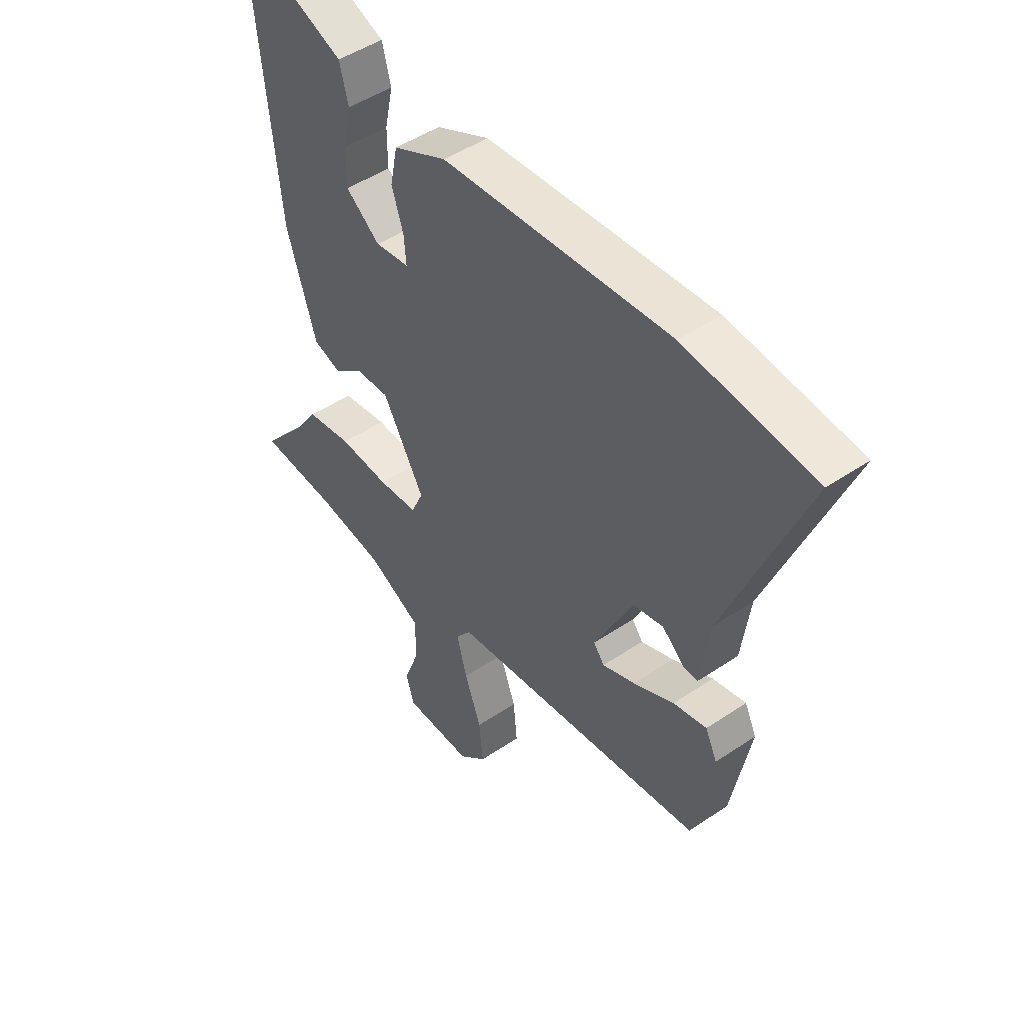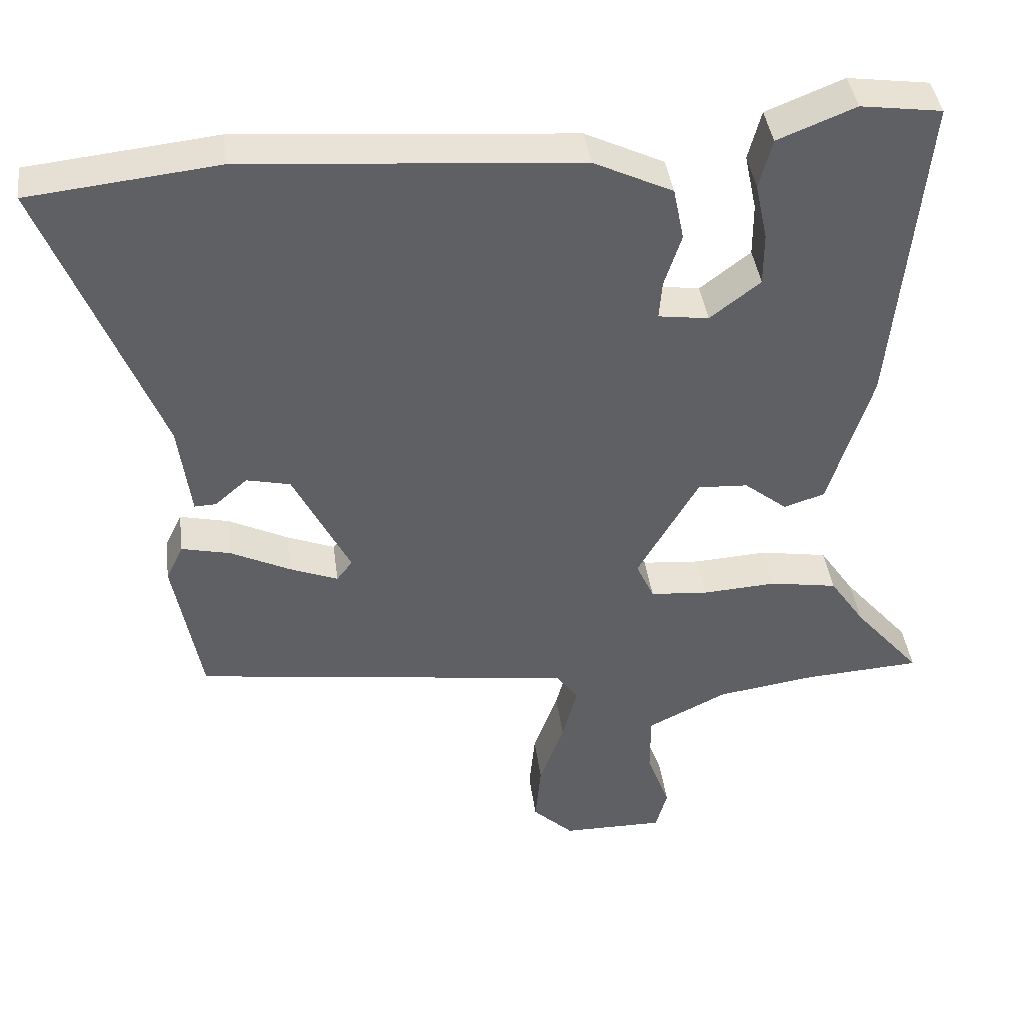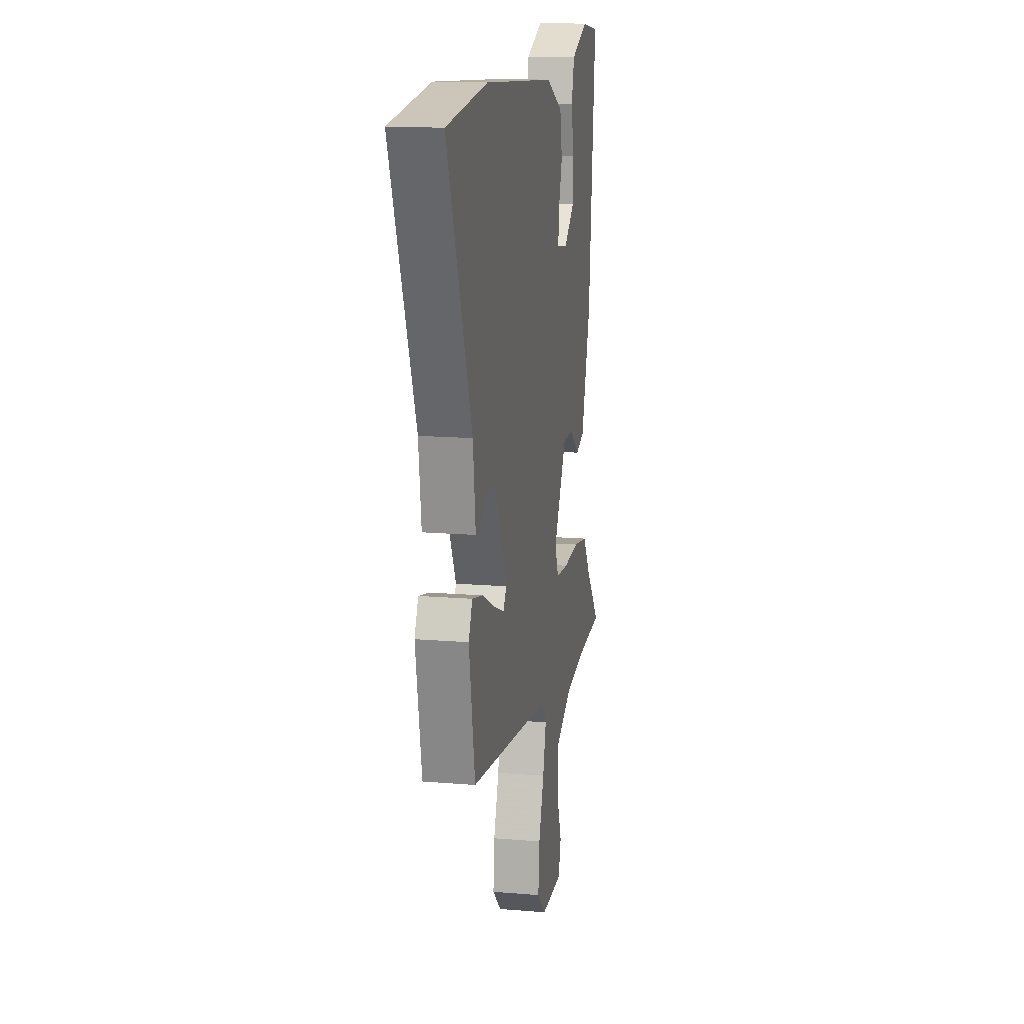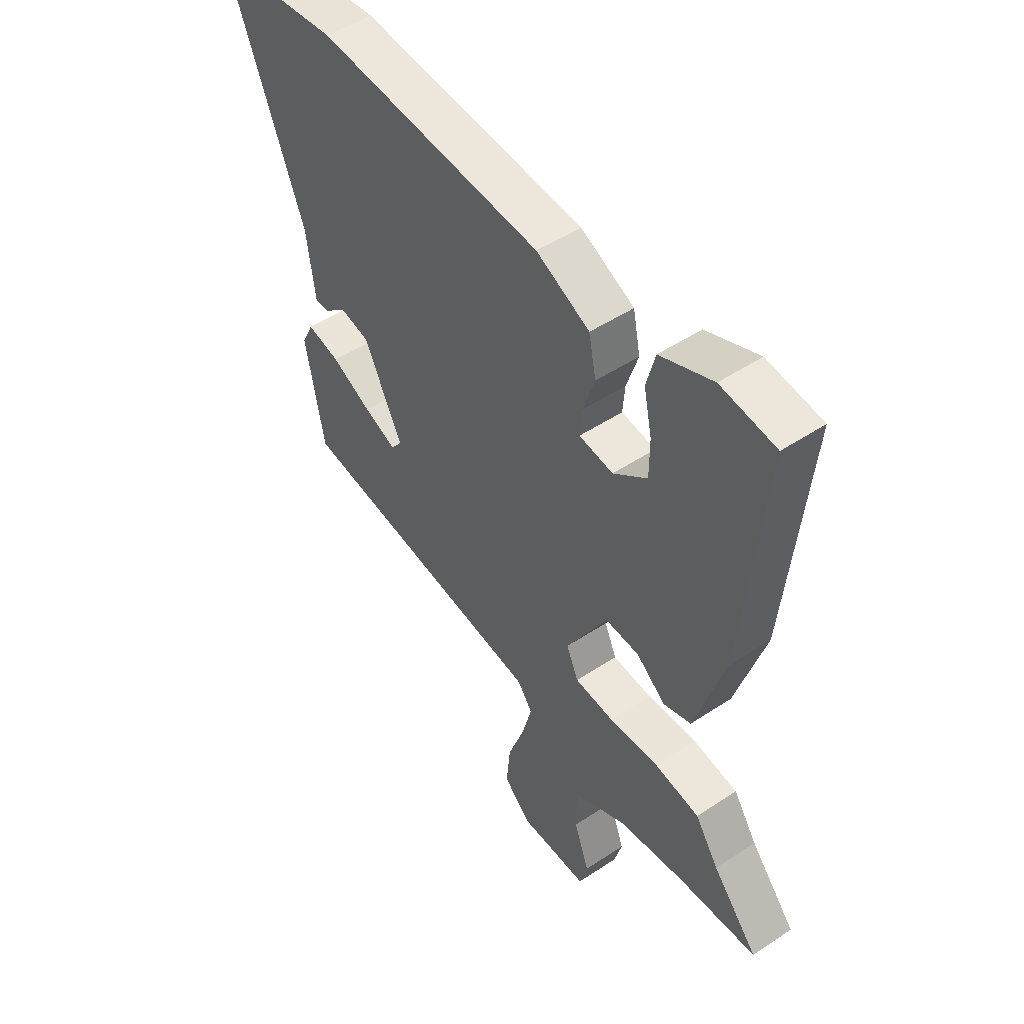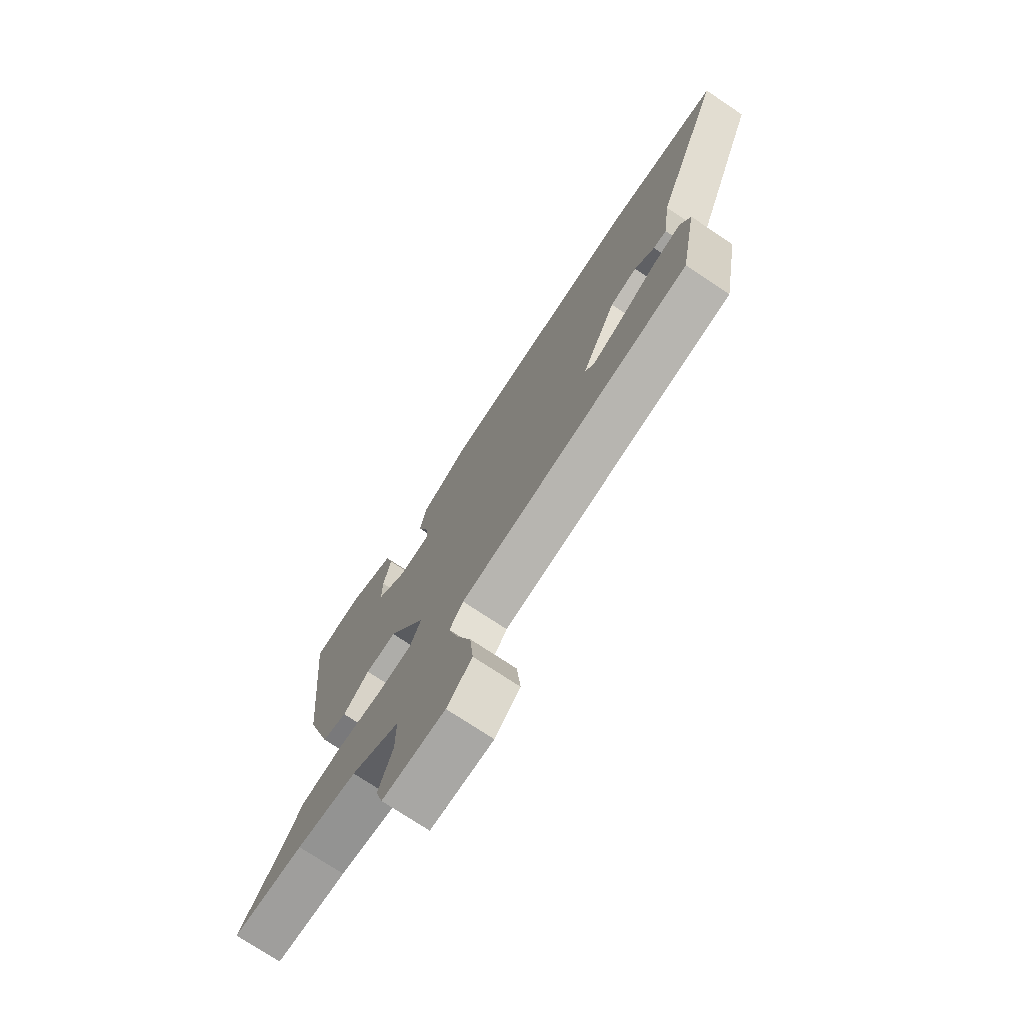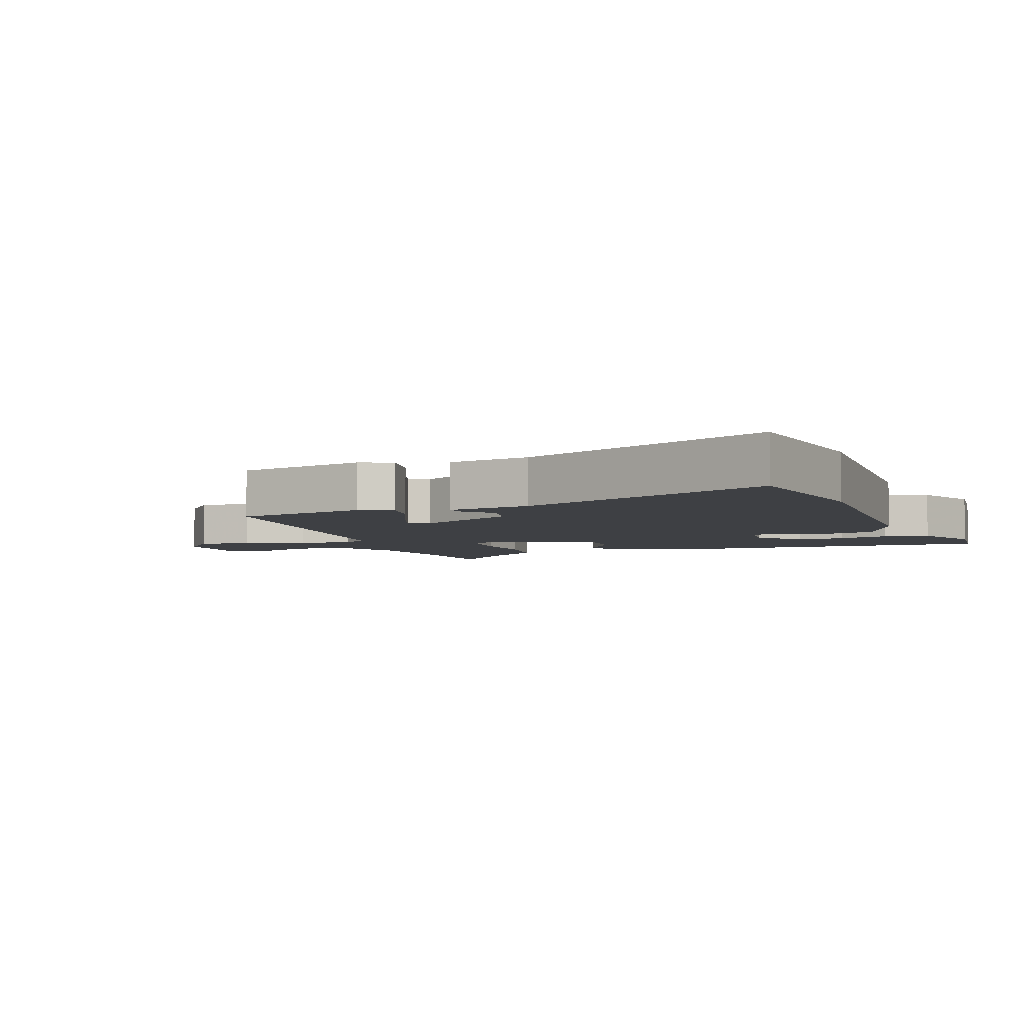
<metadata>
{"format":"obj","ext":"obj","renderer":"f3d","projection":"perspective","resolution":1024,"background":"white","views":[{"elev":48.1,"azim":-127.1,"up":"+Z"},{"elev":41.1,"azim":-7.5,"up":"+Z"},{"elev":15.1,"azim":-79.8,"up":"+Z"},{"elev":49.4,"azim":53.7,"up":"+Z"},{"elev":-74.2,"azim":-123.7,"up":"+Z"},{"elev":-4.8,"azim":-67.3,"up":"+Y"}]}
</metadata>
<code>
v -0.639 0.07 0.485
v -0.377 0.07 0.513
v 0.088 0.07 0.476
v 0.198 0.07 0.423
v 0.213 0.07 0.349
v 0.189 0.07 0.275
v 0.185 0.07 0.222
v 0.255 0.07 0.212
v 0.325 0.07 0.266
v 0.325 0.07 0.34
v 0.308 0.07 0.42
v 0.326 0.07 0.489
v 0.434 0.07 0.532
v 0.547 0.07 0.516
v 0.504 0.07 0.069
v 0.444 0.07 -0.125
v 0.387 0.07 -0.143
v 0.327 0.07 -0.095
v 0.257 0.07 -0.091
v 0.172 0.07 -0.239
v 0.197 0.07 -0.294
v 0.278 0.07 -0.301
v 0.381 0.07 -0.295
v 0.475 0.07 -0.311
v 0.524 0.07 -0.383
v 0.618 0.07 -0.493
v 0.455 0.07 -0.503
v 0.317 0.07 -0.523
v 0.206 0.07 -0.578
v 0.206 0.07 -0.663
v 0.238 0.07 -0.75
v 0.222 0.07 -0.808
v 0.08 0.07 -0.807
v 0.023 0.07 -0.753
v 0.031 0.07 -0.668
v 0.065 0.07 -0.574
v 0.086 0.07 -0.495
v 0.055 0.07 -0.453
v -0.475 0.07 -0.38
v -0.513 0.07 -0.173
v -0.489 0.07 -0.123
v -0.421 0.07 -0.139
v -0.338 0.07 -0.18
v -0.271 0.07 -0.207
v -0.249 0.07 -0.178
v -0.328 0.07 -0.02
v -0.389 0.07 -0.006
v -0.434 0.07 -0.045
v -0.464 0.07 -0.046
v -0.481 0.07 0.084
v -0.639 0 0.485
v -0.377 0 0.513
v 0.088 0 0.476
v 0.198 0 0.423
v 0.213 0 0.349
v 0.189 0 0.275
v 0.185 0 0.222
v 0.255 0 0.212
v 0.325 0 0.266
v 0.325 0 0.34
v 0.308 0 0.42
v 0.326 0 0.489
v 0.434 0 0.532
v 0.547 0 0.516
v 0.504 0 0.069
v 0.444 0 -0.125
v 0.387 0 -0.143
v 0.327 0 -0.095
v 0.257 0 -0.091
v 0.172 0 -0.239
v 0.197 0 -0.294
v 0.278 0 -0.301
v 0.381 0 -0.295
v 0.475 0 -0.311
v 0.524 0 -0.383
v 0.618 0 -0.493
v 0.455 0 -0.503
v 0.317 0 -0.523
v 0.206 0 -0.578
v 0.206 0 -0.663
v 0.238 0 -0.75
v 0.222 0 -0.808
v 0.08 0 -0.807
v 0.023 0 -0.753
v 0.031 0 -0.668
v 0.065 0 -0.574
v 0.086 0 -0.495
v 0.055 0 -0.453
v -0.475 0 -0.38
v -0.513 0 -0.173
v -0.489 0 -0.123
v -0.421 0 -0.139
v -0.338 0 -0.18
v -0.271 0 -0.207
v -0.249 0 -0.178
v -0.328 0 -0.02
v -0.389 0 -0.006
v -0.434 0 -0.045
v -0.464 0 -0.046
v -0.481 0 0.084
f 47 48 49 50
f 46 47 50 1
f 40 41 42 43
f 38 39 40 43
f 38 43 44
f 33 34 35 36
f 33 36 37
f 30 31 32 33
f 29 30 33 37
f 28 29 37 38
f 25 26 27
f 22 23 24 25
f 21 22 25 27
f 15 16 17 18
f 15 18 19
f 14 15 19
f 13 14 19 20
f 10 11 12 13
f 9 10 13
f 3 4 5 6
f 3 6 7
f 46 1 2 3
f 45 46 3 7
f 21 27 28 38
f 20 21 38 44
f 9 13 20
f 8 9 20 44
f 7 8 44 45
f 100 99 98 97
f 51 100 97 96
f 93 92 91 90
f 93 90 89 88
f 94 93 88
f 86 85 84 83
f 87 86 83
f 83 82 81 80
f 87 83 80 79
f 88 87 79 78
f 77 76 75
f 75 74 73 72
f 77 75 72 71
f 68 67 66 65
f 69 68 65
f 69 65 64
f 70 69 64 63
f 63 62 61 60
f 63 60 59
f 56 55 54 53
f 57 56 53
f 53 52 51 96
f 57 53 96 95
f 88 78 77 71
f 94 88 71 70
f 70 63 59
f 94 70 59 58
f 95 94 58 57
f 1 51 52 2
f 2 52 53 3
f 3 53 54 4
f 4 54 55 5
f 5 55 56 6
f 6 56 57 7
f 7 57 58 8
f 8 58 59 9
f 9 59 60 10
f 10 60 61 11
f 11 61 62 12
f 12 62 63 13
f 13 63 64 14
f 14 64 65 15
f 15 65 66 16
f 16 66 67 17
f 17 67 68 18
f 18 68 69 19
f 19 69 70 20
f 20 70 71 21
f 21 71 72 22
f 22 72 73 23
f 23 73 74 24
f 24 74 75 25
f 25 75 76 26
f 26 76 77 27
f 27 77 78 28
f 28 78 79 29
f 29 79 80 30
f 30 80 81 31
f 31 81 82 32
f 32 82 83 33
f 33 83 84 34
f 34 84 85 35
f 35 85 86 36
f 36 86 87 37
f 37 87 88 38
f 38 88 89 39
f 39 89 90 40
f 40 90 91 41
f 41 91 92 42
f 42 92 93 43
f 43 93 94 44
f 44 94 95 45
f 45 95 96 46
f 46 96 97 47
f 47 97 98 48
f 48 98 99 49
f 49 99 100 50
f 50 100 51 1

</code>
